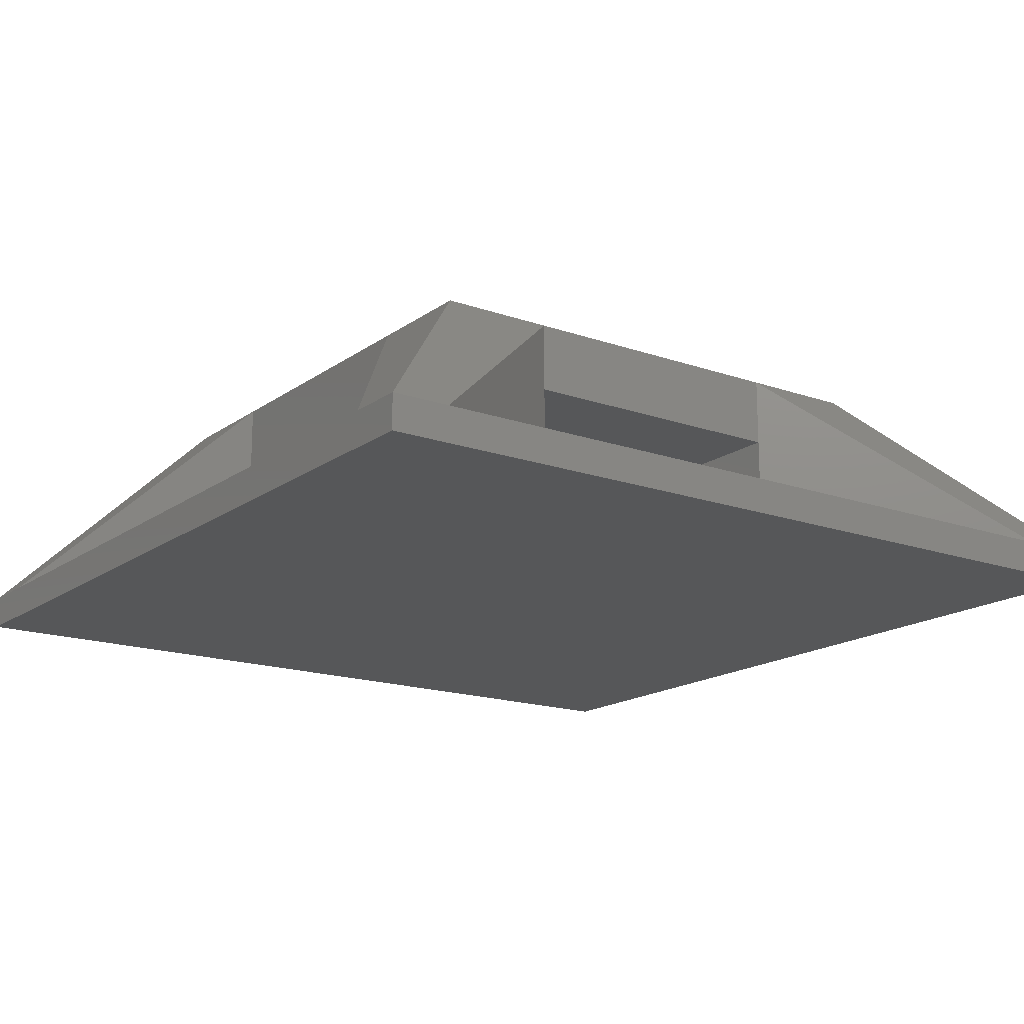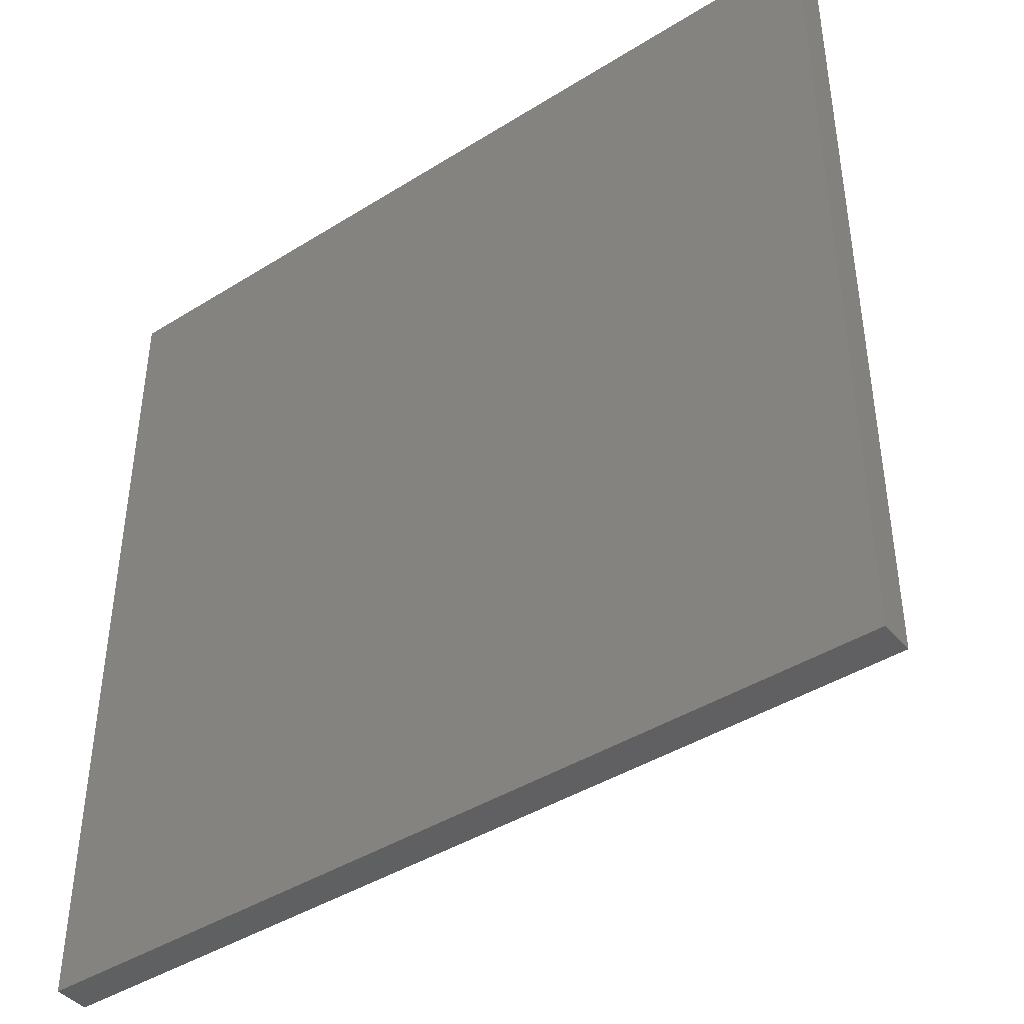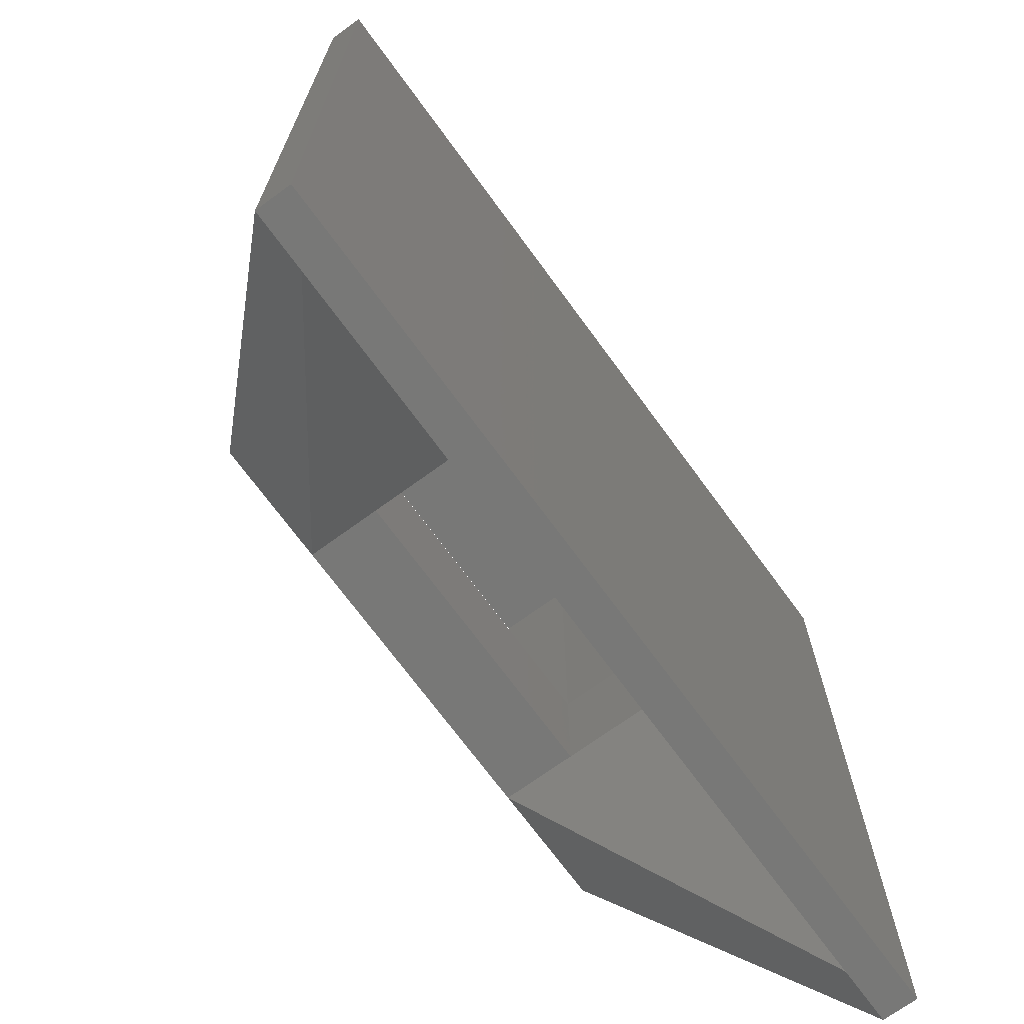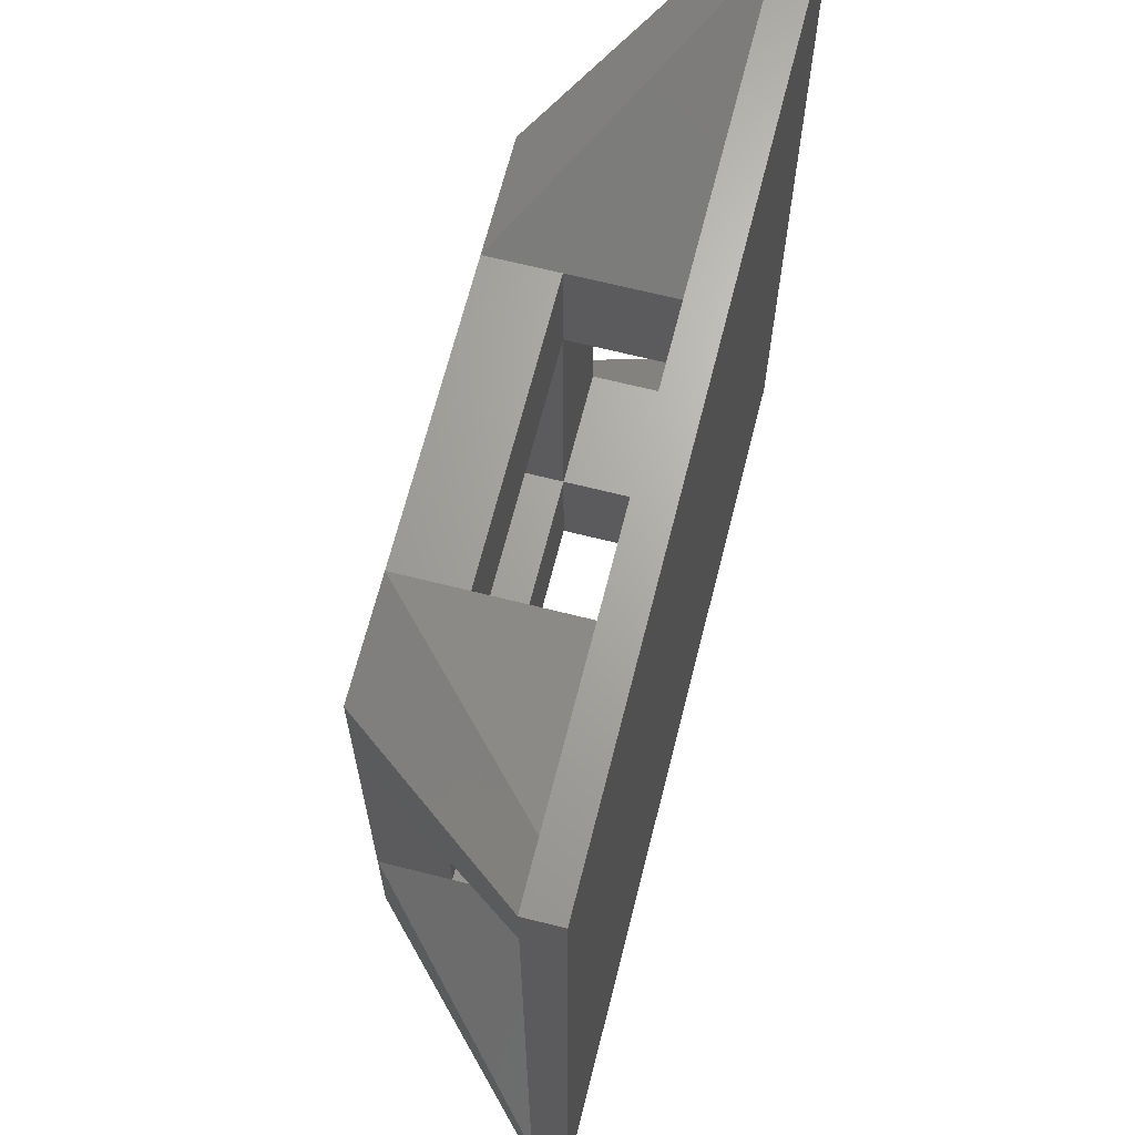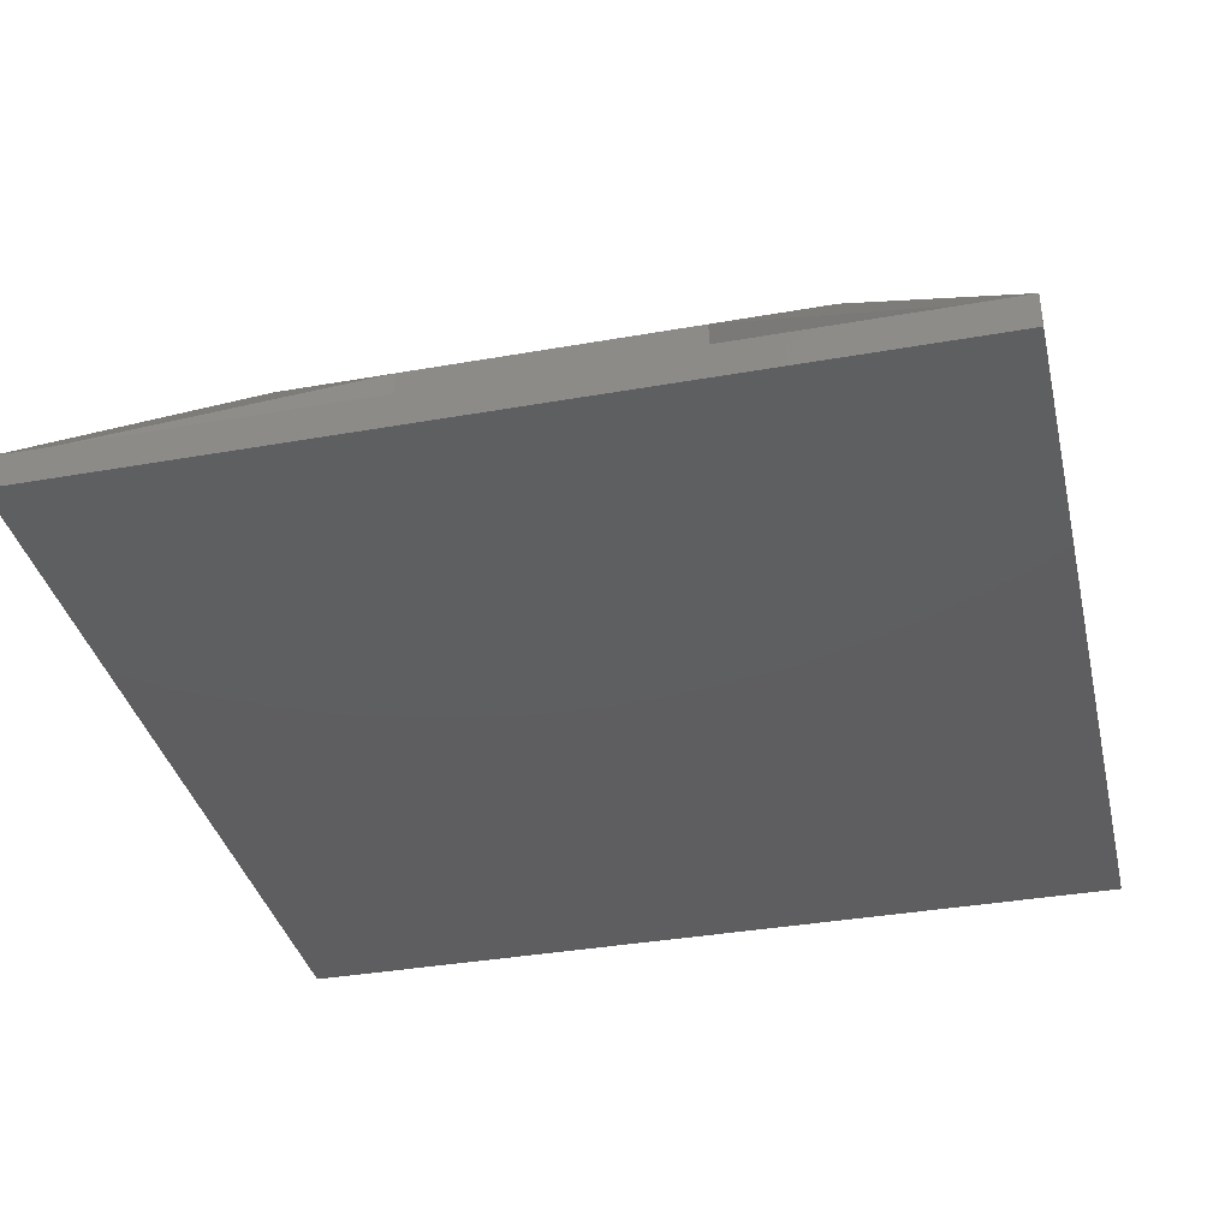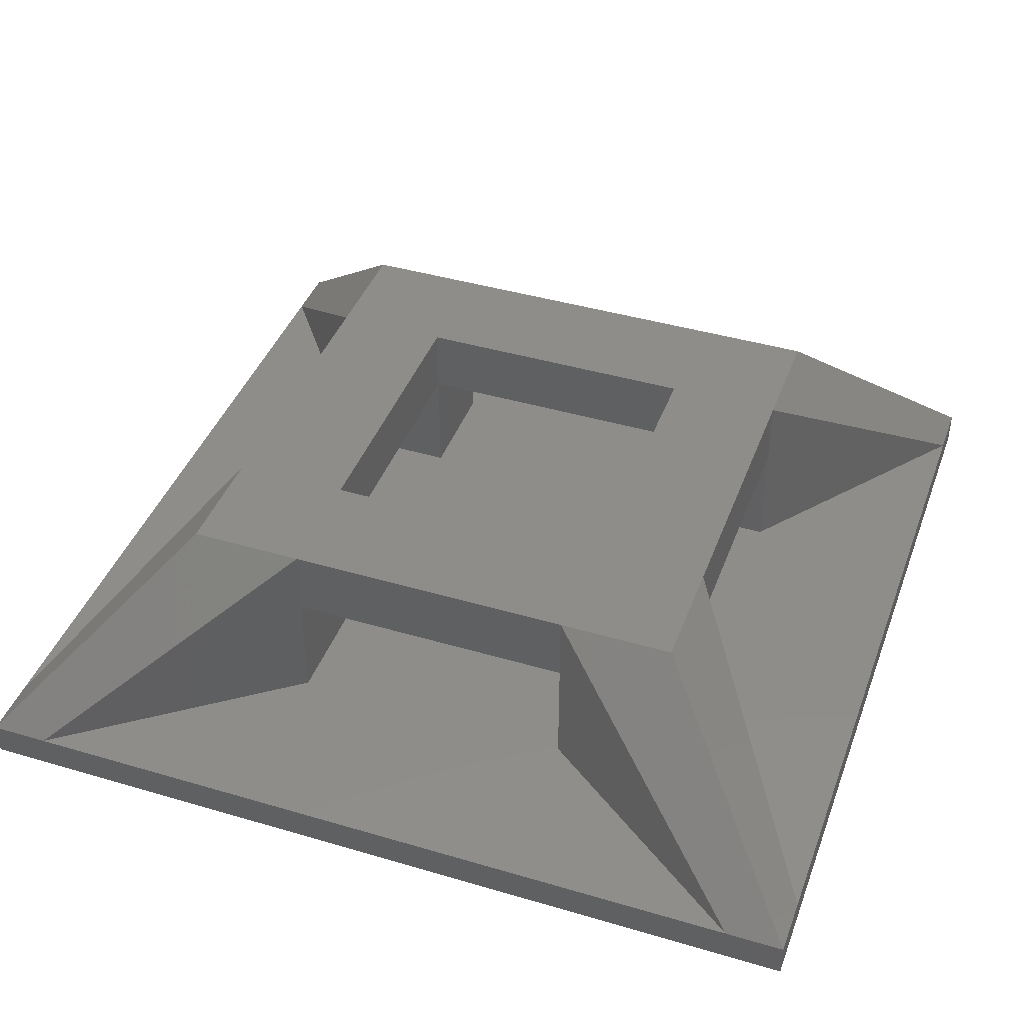
<metadata>
{"format":"stl","ext":"stl","renderer":"f3d","projection":"perspective","resolution":1024,"background":"white","views":[{"elev":-16.8,"azim":-125.4,"up":"+Z"},{"elev":-42.4,"azim":-143.2,"up":"+Y"},{"elev":-70.6,"azim":126.1,"up":"+Y"},{"elev":67.0,"azim":104.2,"up":"+Y"},{"elev":-36.3,"azim":103.0,"up":"+Z"},{"elev":41.7,"azim":109.6,"up":"+Z"}]}
</metadata>
<code>
# stl→obj: 56 verts, 124 faces
v 2.5 2.5 0.6
v 2.5 4.5 2.6
v 2.5 4.5 0.6
v 2.5 2.5 2.6
v 2.5 -4.5 0.6
v 2.5 -2.5 2.6
v 2.5 -2.5 0.6
v 2.5 -4.5 2.6
v -2.5 -4.5 2.6
v -2.5 -2.5 2.6
v -4.5 -2.5 2.6
v -2.5 2.5 2.6
v -4.5 2.5 2.6
v 4.5 2.5 2.6
v 4.5 -2.5 2.6
v -2.5 4.5 2.6
v -4.5 2.5 0.6
v -2.5 -2.5 0.6
v -2.5 2.5 0.6
v -4.5 -2.5 0.6
v -7.5 6.5 0.6
v -7.5 -6.5 0.6
v -2.5 4.5 0.6
v 6.5 7.5 0.6
v -6.5 7.5 0.6
v 4.5 2.5 0.6
v 7.5 -6.5 0.6
v 7.5 6.5 0.6
v 4.5 -2.5 0.6
v -2.5 -4.5 0.6
v 6.5 -7.5 0.6
v -6.5 -7.5 0.6
v 2.5 4.5 3.8
v -2.5 4.5 3.8
v -4.5 2.5 3.8
v -4.5 -2.5 3.8
v -2.5 -4.5 3.8
v 2.5 -4.5 3.8
v 4.5 -2.5 3.8
v 4.5 2.5 3.8
v 7.5 7.5 0
v 7.5 7.5 0.6
v 7.5 -7.5 0
v 7.5 -7.5 0.6
v -7.5 7.5 0
v -7.5 7.5 0.6
v -7.5 -7.5 0
v -7.5 -7.5 0.6
v -4.5 -4.5 3.8
v -4.5 4.5 3.8
v 2.5 2.5 3.8
v -2.5 2.5 3.8
v -2.5 -2.5 3.8
v 4.5 4.5 3.8
v 2.5 -2.5 3.8
v 4.5 -4.5 3.8
f 1 2 3
f 2 1 4
f 5 6 7
f 6 5 8
f 9 6 8
f 6 9 10
f 11 12 10
f 12 11 13
f 6 14 15
f 14 6 4
f 12 2 4
f 2 12 16
f 17 18 19
f 17 20 18
f 21 20 17
f 20 21 22
f 19 1 3
f 1 19 7
f 19 3 23
f 24 23 3
f 23 24 25
f 26 27 28
f 26 29 27
f 1 29 26
f 29 1 7
f 18 7 19
f 7 18 5
f 30 5 18
f 5 30 31
f 31 30 32
f 9 18 10
f 18 9 30
f 12 23 16
f 23 12 19
f 29 6 15
f 6 29 7
f 18 11 10
f 11 18 20
f 1 14 4
f 14 1 26
f 17 12 13
f 12 17 19
f 24 2 33
f 2 24 3
f 2 34 33
f 34 2 16
f 25 16 23
f 16 25 34
f 13 21 17
f 21 13 35
f 11 35 13
f 35 11 36
f 22 11 20
f 11 22 36
f 32 9 37
f 9 32 30
f 9 38 37
f 38 9 8
f 31 8 5
f 8 31 38
f 27 15 39
f 15 27 29
f 39 14 40
f 14 39 15
f 14 28 40
f 28 14 26
f 28 41 42
f 27 41 28
f 43 27 44
f 27 43 41
f 45 21 46
f 45 22 21
f 47 22 45
f 22 47 48
f 22 49 36
f 49 22 48
f 21 50 46
f 50 21 35
f 47 41 43
f 41 47 45
f 41 24 42
f 24 41 25
f 45 25 41
f 25 45 46
f 34 51 33
f 34 52 51
f 35 52 34
f 52 35 53
f 35 34 50
f 36 53 35
f 53 36 37
f 37 36 49
f 51 40 54
f 40 51 39
f 51 54 33
f 55 39 51
f 39 55 56
f 55 38 56
f 53 38 55
f 38 53 37
f 32 49 48
f 49 32 37
f 31 56 38
f 56 31 44
f 47 32 48
f 32 47 31
f 43 31 47
f 31 43 44
f 24 54 42
f 54 24 33
f 25 50 34
f 50 25 46
f 54 28 42
f 28 54 40
f 56 27 39
f 27 56 44
f 6 51 4
f 51 6 55
f 53 12 52
f 12 53 10
f 12 51 52
f 51 12 4
f 6 53 55
f 53 6 10

</code>
